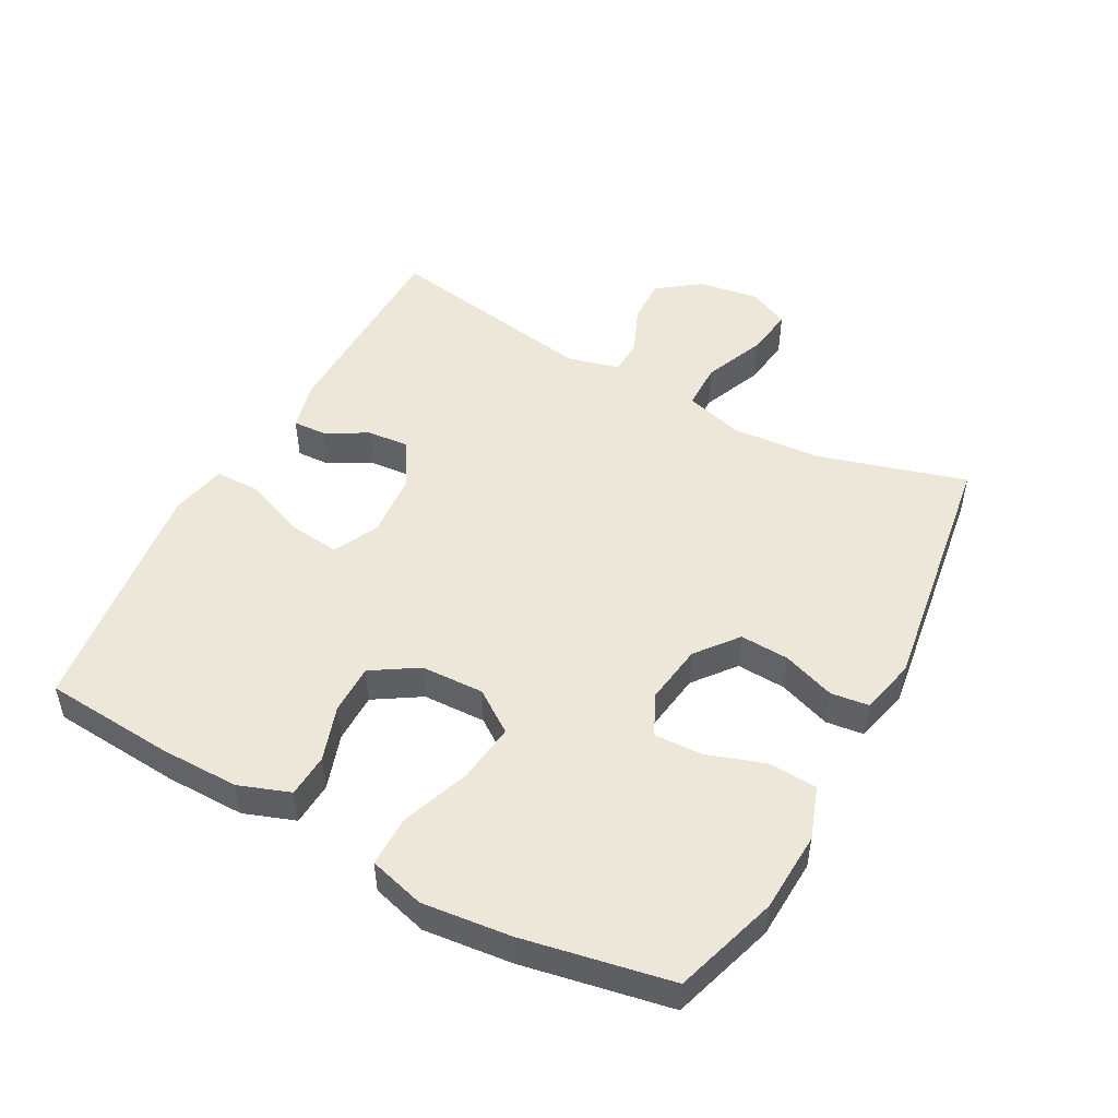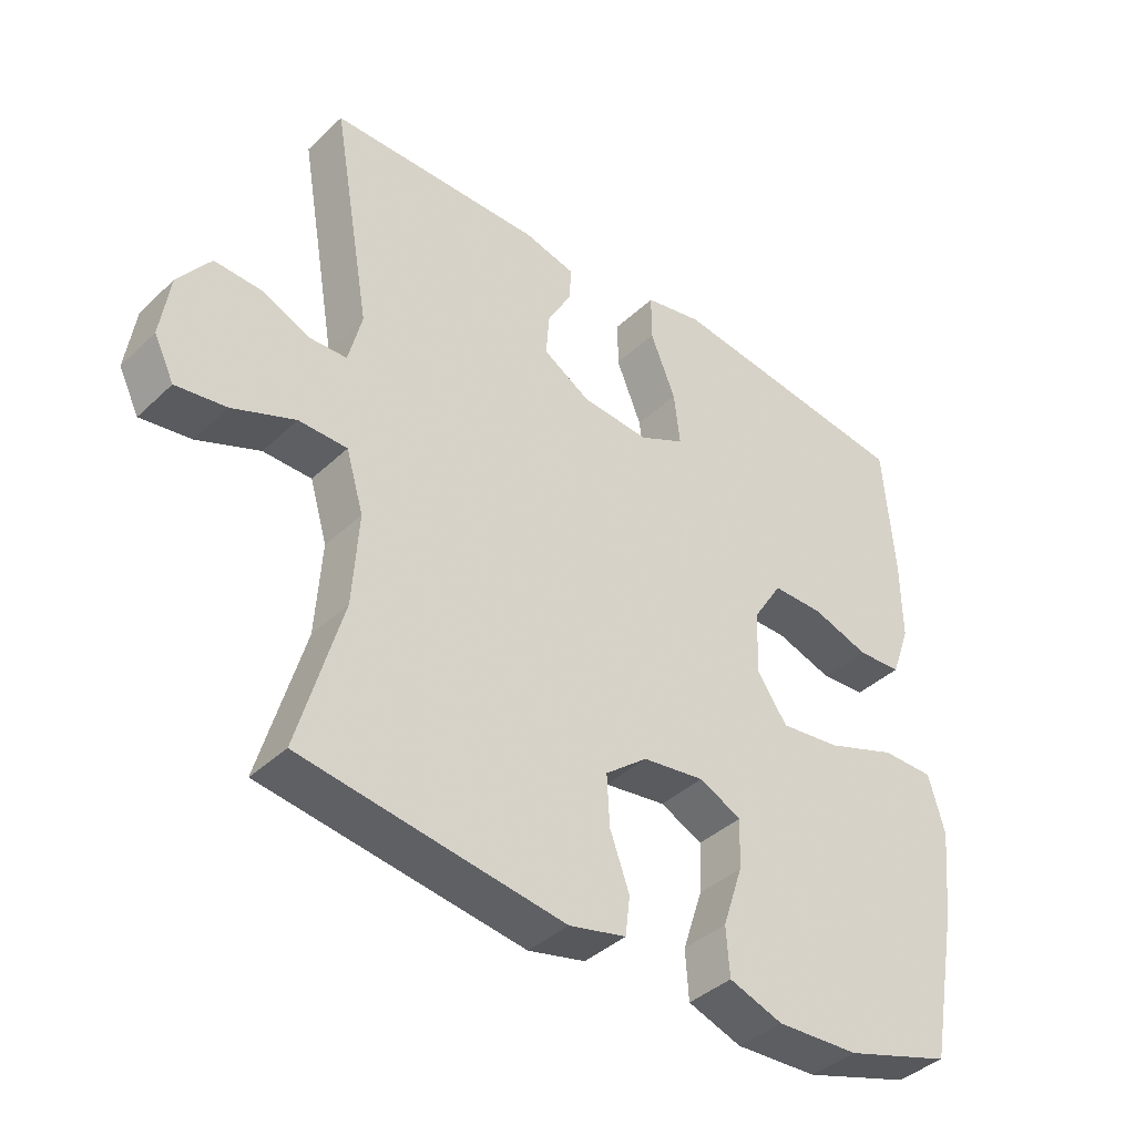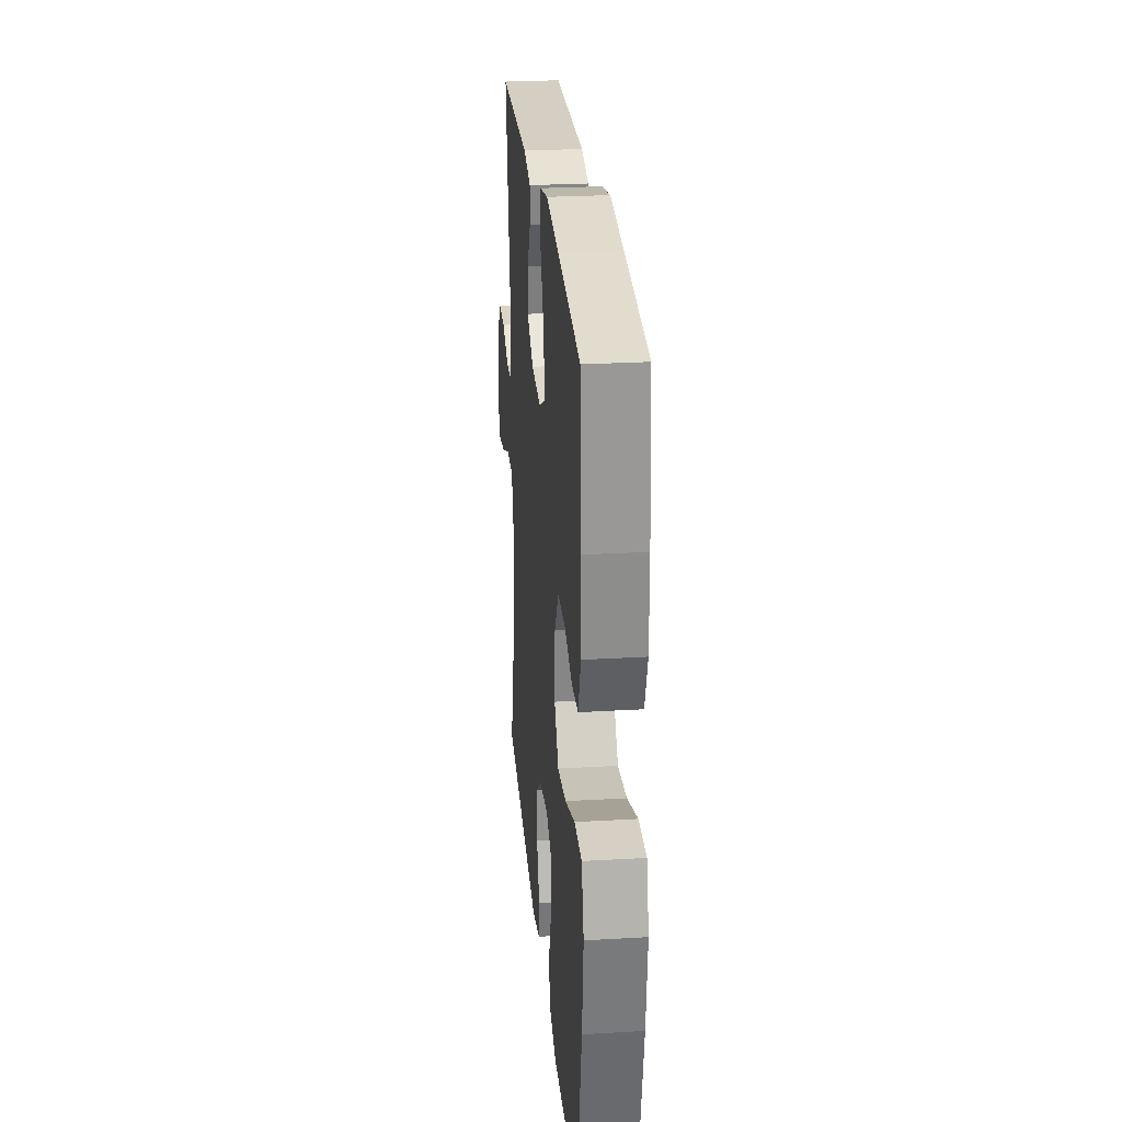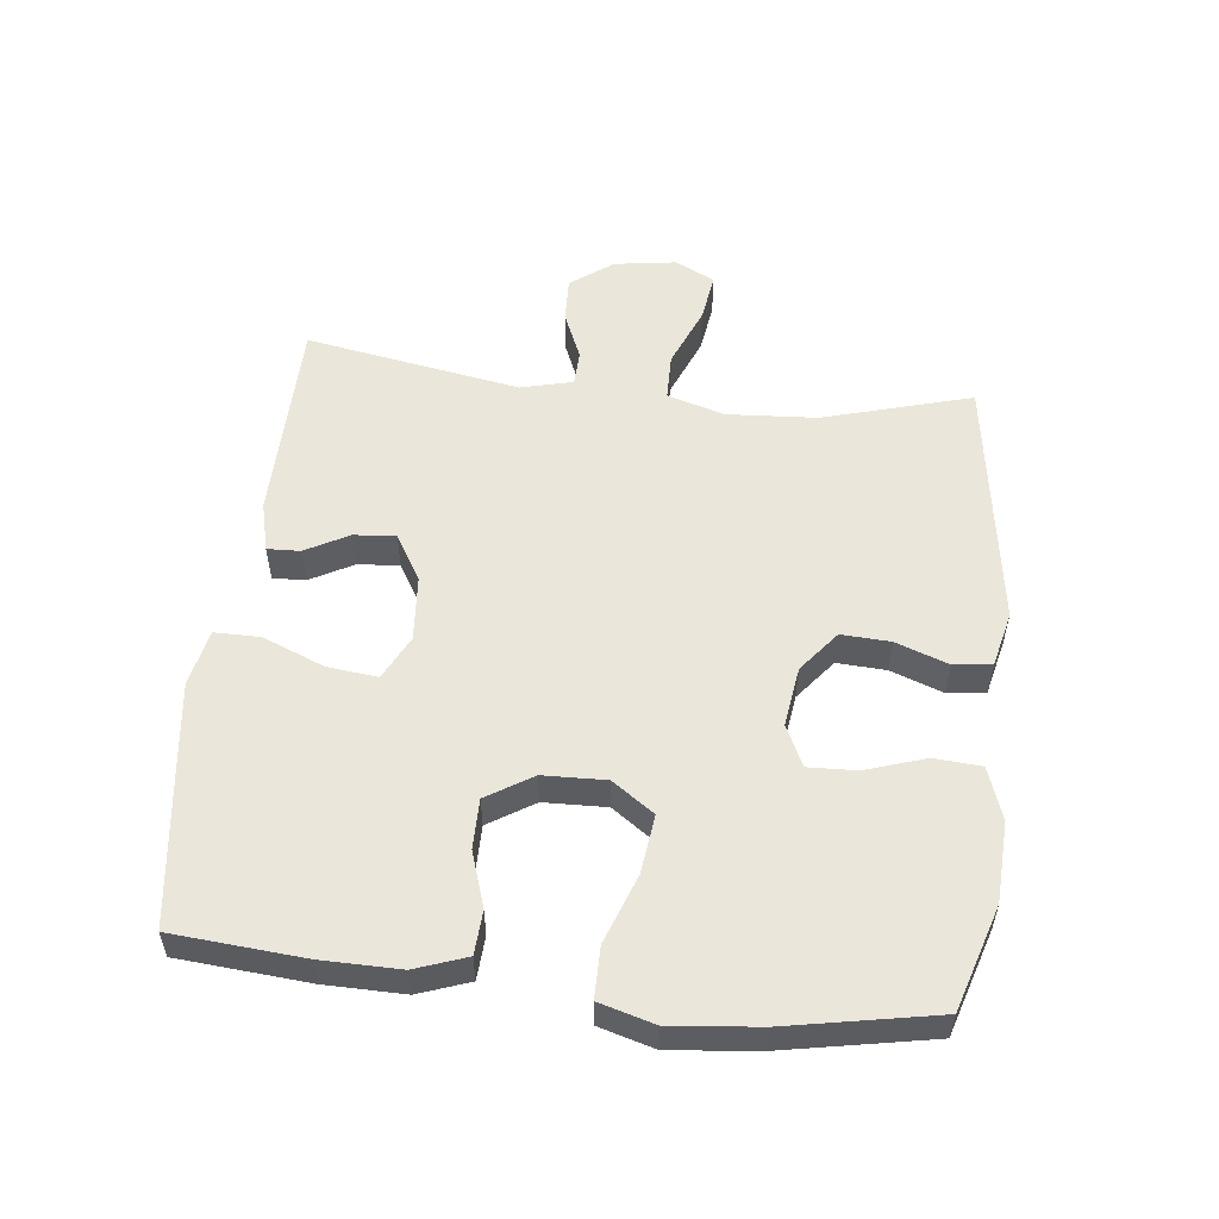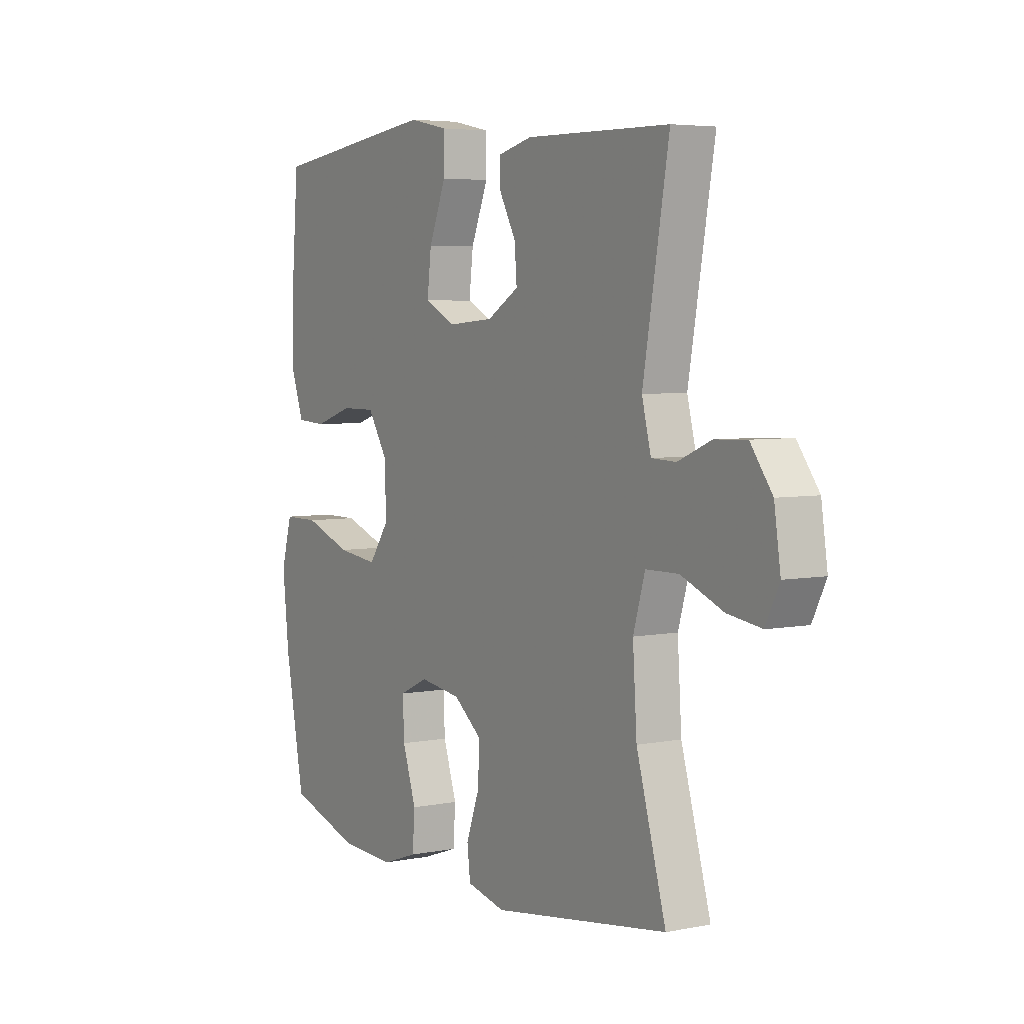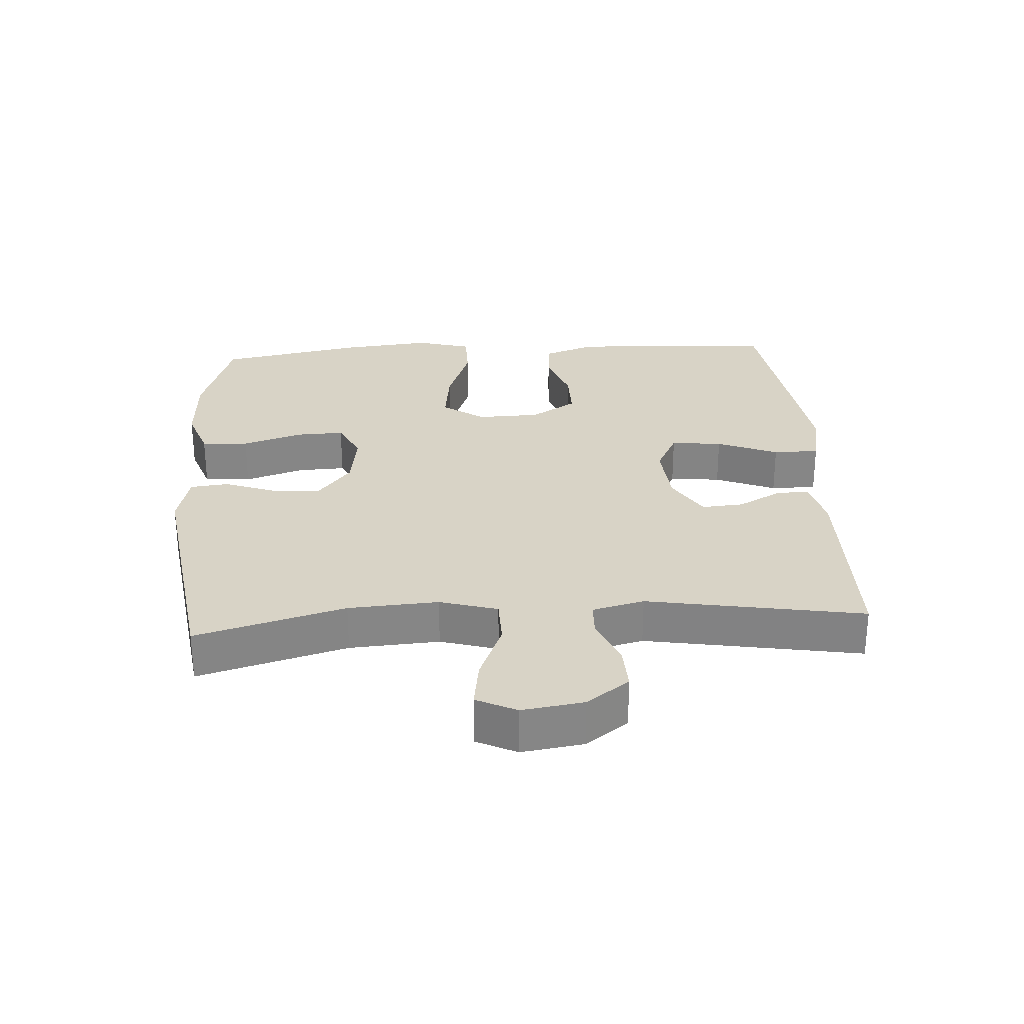
<metadata>
{"format":"obj","ext":"obj","renderer":"f3d","projection":"perspective","resolution":1024,"background":"white","views":[{"elev":49.6,"azim":118.4,"up":"+Y"},{"elev":-39.8,"azim":-41.0,"up":"+Z"},{"elev":26.4,"azim":84.7,"up":"+Z"},{"elev":54.7,"azim":96.5,"up":"+Y"},{"elev":4.9,"azim":-122.1,"up":"+Z"},{"elev":28.2,"azim":-93.6,"up":"+Y"}]}
</metadata>
<code>
v 0.5 0.07 0.5
v 0.516 0.07 0.3
v 0.517 0.07 0.18
v 0.489 0.07 0.102
v 0.423 0.07 0.098
v 0.338 0.07 0.126
v 0.262 0.07 0.126
v 0.218 0.07 0.056
v 0.215 0.07 -0.04
v 0.26 0.07 -0.104
v 0.35 0.07 -0.093
v 0.455 0.07 -0.055
v 0.533 0.07 -0.055
v 0.557 0.07 -0.14
v 0.543 0.07 -0.274
v 0.5 0.07 -0.5
v 0.341 0.07 -0.55
v 0.218 0.07 -0.556
v 0.138 0.07 -0.528
v 0.133 0.07 -0.456
v 0.163 0.07 -0.365
v 0.166 0.07 -0.291
v 0.103 0.07 -0.261
v 0.011 0.07 -0.274
v -0.052 0.07 -0.324
v -0.048 0.07 -0.399
v -0.019 0.07 -0.479
v -0.026 0.07 -0.537
v -0.111 0.07 -0.557
v -0.5 0.07 -0.5
v -0.435 0.07 -0.273
v -0.426 0.07 -0.136
v -0.452 0.07 -0.048
v -0.524 0.07 -0.047
v -0.617 0.07 -0.085
v -0.692 0.07 -0.096
v -0.722 0.07 -0.035
v -0.708 0.07 0.059
v -0.66 0.07 0.124
v -0.59 0.07 0.121
v -0.517 0.07 0.09
v -0.463 0.07 0.092
v -0.443 0.07 0.171
v -0.5 0.07 0.5
v -0.183 0.07 0.504
v -0.107 0.07 0.485
v -0.109 0.07 0.435
v -0.145 0.07 0.369
v -0.15 0.07 0.305
v -0.08 0.07 0.263
v 0.021 0.07 0.255
v 0.089 0.07 0.289
v 0.08 0.07 0.367
v 0.042 0.07 0.46
v 0.042 0.07 0.53
v 0.128 0.07 0.548
v 0.262 0.07 0.531
v 0.5 0 0.5
v 0.516 0 0.3
v 0.517 0 0.18
v 0.489 0 0.102
v 0.423 0 0.098
v 0.338 0 0.126
v 0.262 0 0.126
v 0.218 0 0.056
v 0.215 0 -0.04
v 0.26 0 -0.104
v 0.35 0 -0.093
v 0.455 0 -0.055
v 0.533 0 -0.055
v 0.557 0 -0.14
v 0.543 0 -0.274
v 0.5 0 -0.5
v 0.341 0 -0.55
v 0.218 0 -0.556
v 0.138 0 -0.528
v 0.133 0 -0.456
v 0.163 0 -0.365
v 0.166 0 -0.291
v 0.103 0 -0.261
v 0.011 0 -0.274
v -0.052 0 -0.324
v -0.048 0 -0.399
v -0.019 0 -0.479
v -0.026 0 -0.537
v -0.111 0 -0.557
v -0.5 0 -0.5
v -0.435 0 -0.273
v -0.426 0 -0.136
v -0.452 0 -0.048
v -0.524 0 -0.047
v -0.617 0 -0.085
v -0.692 0 -0.096
v -0.722 0 -0.035
v -0.708 0 0.059
v -0.66 0 0.124
v -0.59 0 0.121
v -0.517 0 0.09
v -0.463 0 0.092
v -0.443 0 0.171
v -0.5 0 0.5
v -0.183 0 0.504
v -0.107 0 0.485
v -0.109 0 0.435
v -0.145 0 0.369
v -0.15 0 0.305
v -0.08 0 0.263
v 0.021 0 0.255
v 0.089 0 0.289
v 0.08 0 0.367
v 0.042 0 0.46
v 0.042 0 0.53
v 0.128 0 0.548
v 0.262 0 0.531
f 4 5 6
f 3 4 6
f 2 3 6
f 1 2 6
f 57 1 6
f 56 57 6
f 55 56 6
f 54 55 6
f 53 54 6
f 52 53 6 7
f 51 52 7 8
f 50 51 8 9
f 49 50 9 10
f 46 47 48
f 45 46 48
f 44 45 48
f 43 44 48
f 42 43 48 49
f 39 40 41
f 38 39 41
f 37 38 41
f 36 37 41
f 35 36 41
f 34 35 41
f 33 34 41 42
f 42 49 10
f 33 42 10
f 32 33 10
f 29 30 31
f 28 29 31
f 27 28 31
f 26 27 31
f 25 26 31 32
f 19 20 21
f 18 19 21
f 17 18 21
f 16 17 21
f 15 16 21
f 14 15 21
f 13 14 21
f 12 13 21
f 11 12 21
f 10 11 21 22
f 24 25 32
f 23 24 32 10
f 10 22 23
f 63 62 61
f 63 61 60
f 63 60 59
f 63 59 58
f 63 58 114
f 63 114 113
f 63 113 112
f 63 112 111
f 63 111 110
f 64 63 110 109
f 65 64 109 108
f 66 65 108 107
f 67 66 107 106
f 105 104 103
f 105 103 102
f 105 102 101
f 105 101 100
f 106 105 100 99
f 98 97 96
f 98 96 95
f 98 95 94
f 98 94 93
f 98 93 92
f 98 92 91
f 99 98 91 90
f 67 106 99
f 67 99 90
f 67 90 89
f 88 87 86
f 88 86 85
f 88 85 84
f 88 84 83
f 89 88 83 82
f 78 77 76
f 78 76 75
f 78 75 74
f 78 74 73
f 78 73 72
f 78 72 71
f 78 71 70
f 78 70 69
f 78 69 68
f 79 78 68 67
f 89 82 81
f 67 89 81 80
f 80 79 67
f 1 58 59 2
f 2 59 60 3
f 3 60 61 4
f 4 61 62 5
f 5 62 63 6
f 6 63 64 7
f 7 64 65 8
f 8 65 66 9
f 9 66 67 10
f 10 67 68 11
f 11 68 69 12
f 12 69 70 13
f 13 70 71 14
f 14 71 72 15
f 15 72 73 16
f 16 73 74 17
f 17 74 75 18
f 18 75 76 19
f 19 76 77 20
f 20 77 78 21
f 21 78 79 22
f 22 79 80 23
f 23 80 81 24
f 24 81 82 25
f 25 82 83 26
f 26 83 84 27
f 27 84 85 28
f 28 85 86 29
f 29 86 87 30
f 30 87 88 31
f 31 88 89 32
f 32 89 90 33
f 33 90 91 34
f 34 91 92 35
f 35 92 93 36
f 36 93 94 37
f 37 94 95 38
f 38 95 96 39
f 39 96 97 40
f 40 97 98 41
f 41 98 99 42
f 42 99 100 43
f 43 100 101 44
f 44 101 102 45
f 45 102 103 46
f 46 103 104 47
f 47 104 105 48
f 48 105 106 49
f 49 106 107 50
f 50 107 108 51
f 51 108 109 52
f 52 109 110 53
f 53 110 111 54
f 54 111 112 55
f 55 112 113 56
f 56 113 114 57
f 57 114 58 1

</code>
